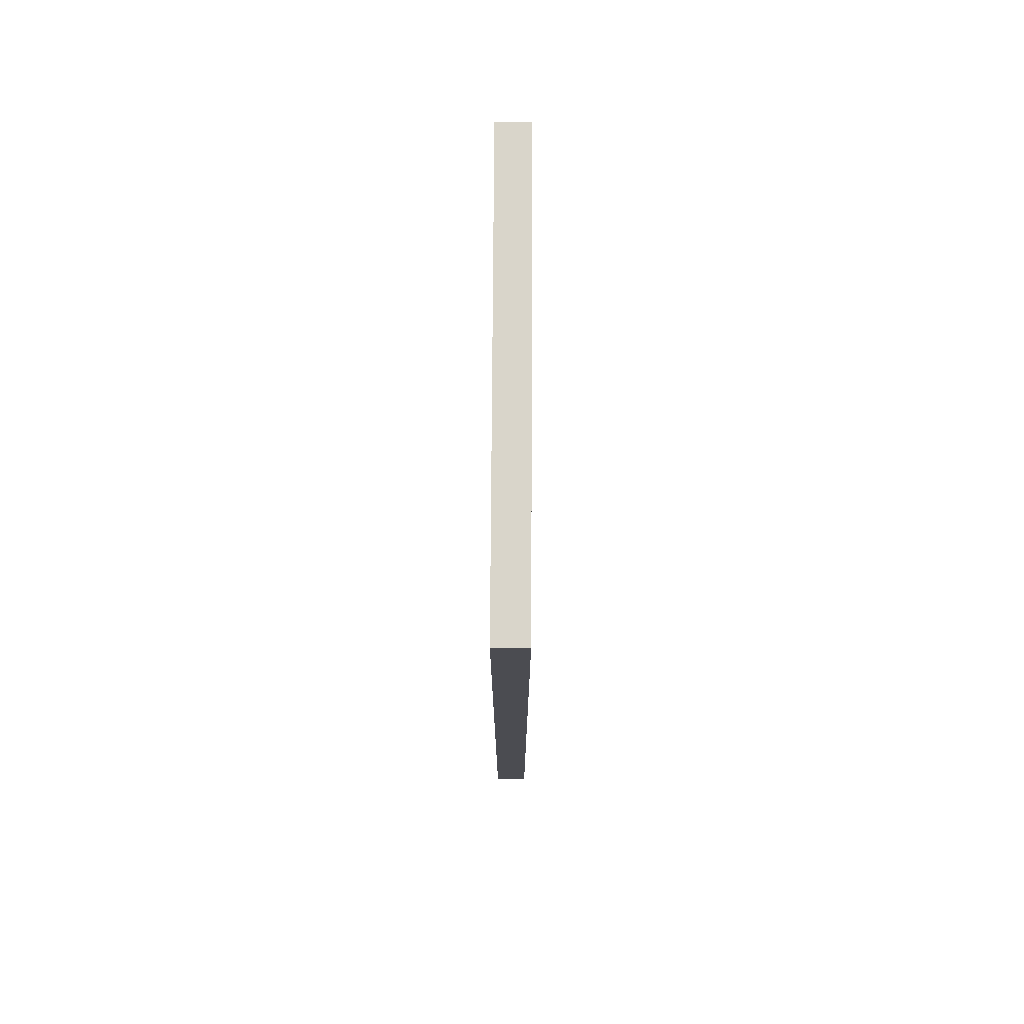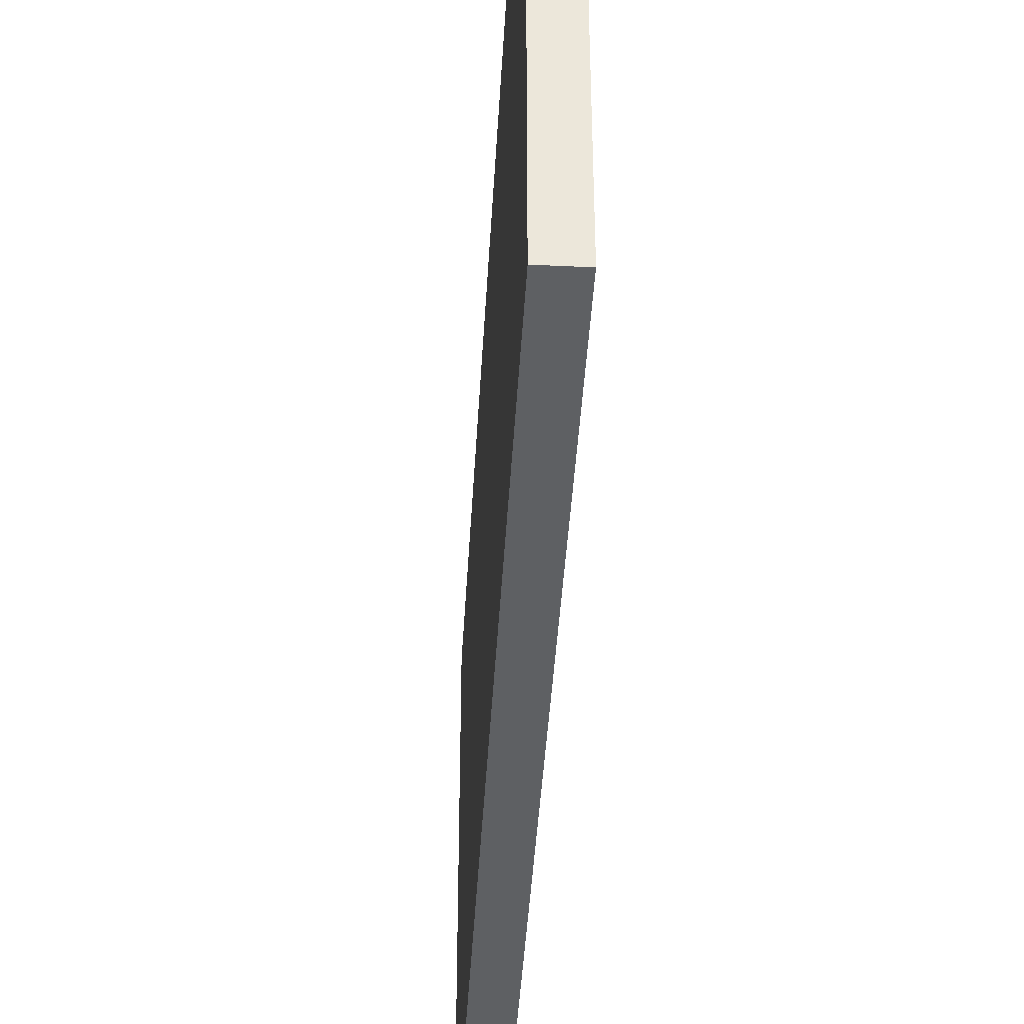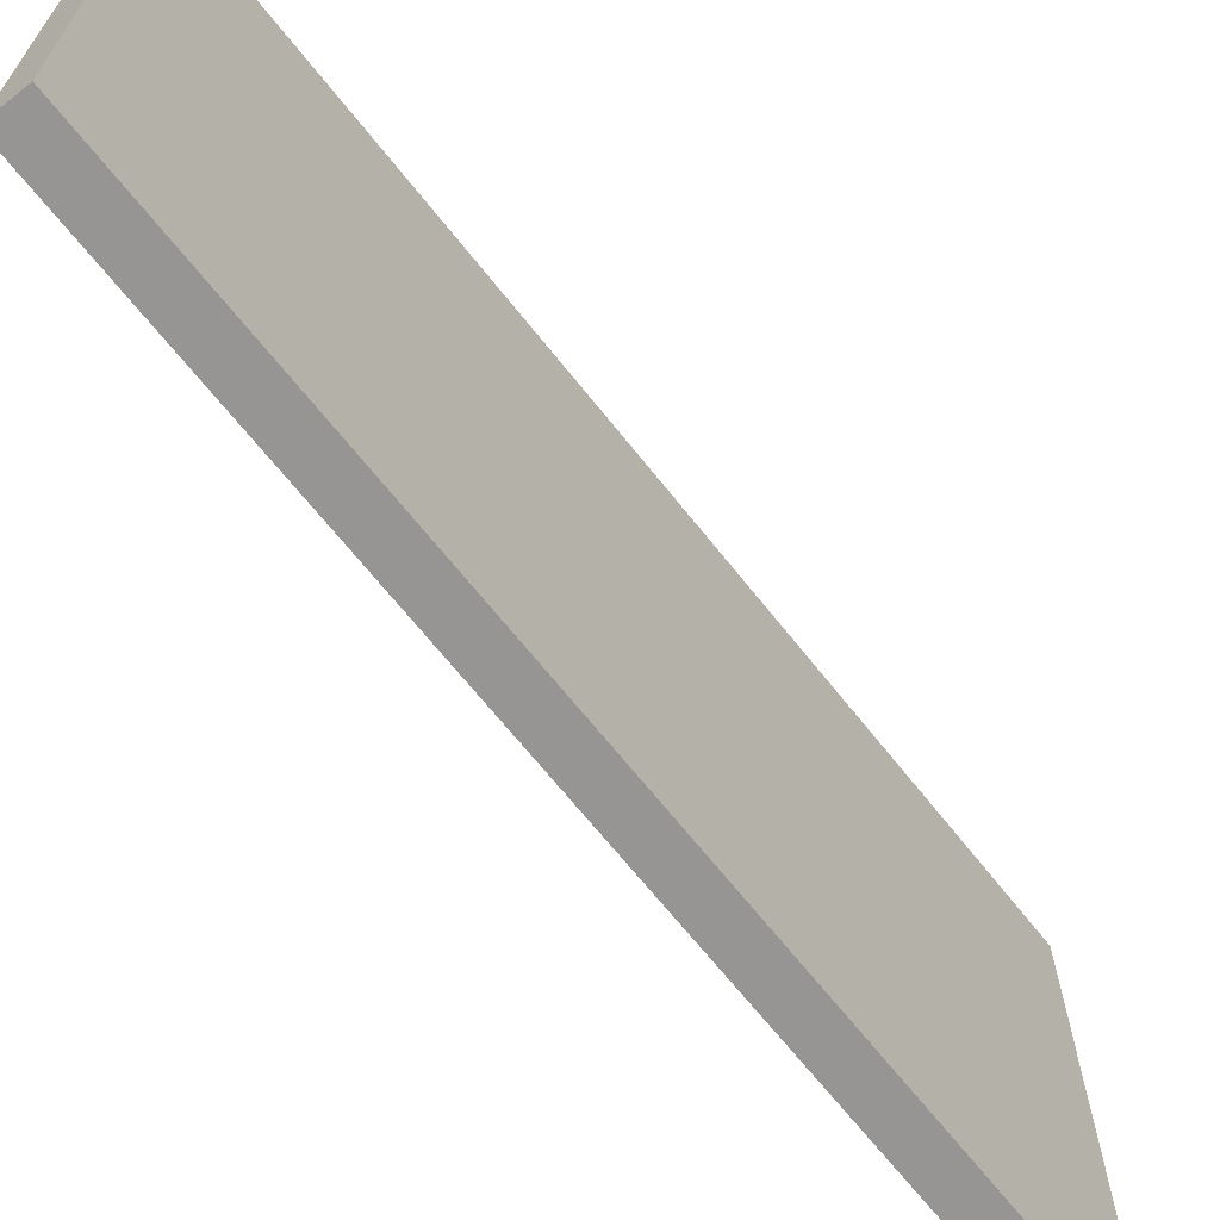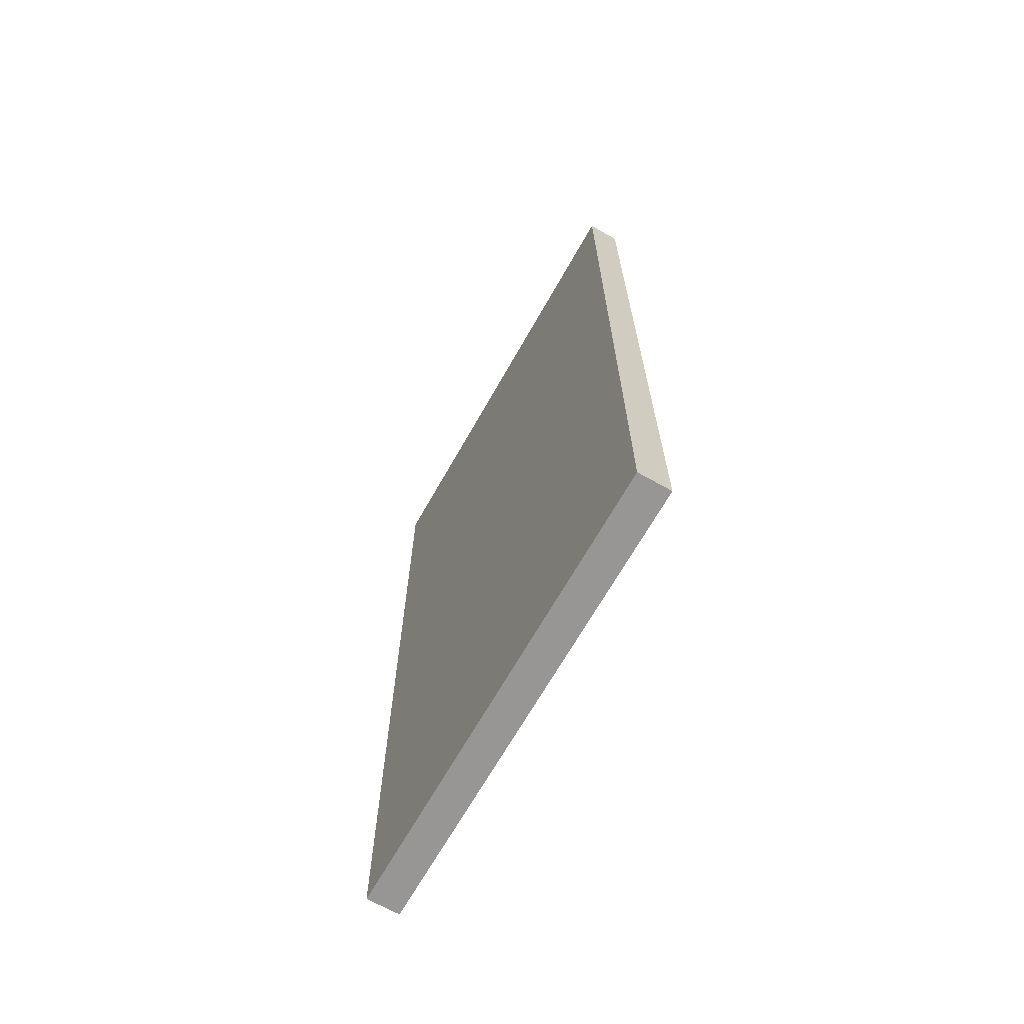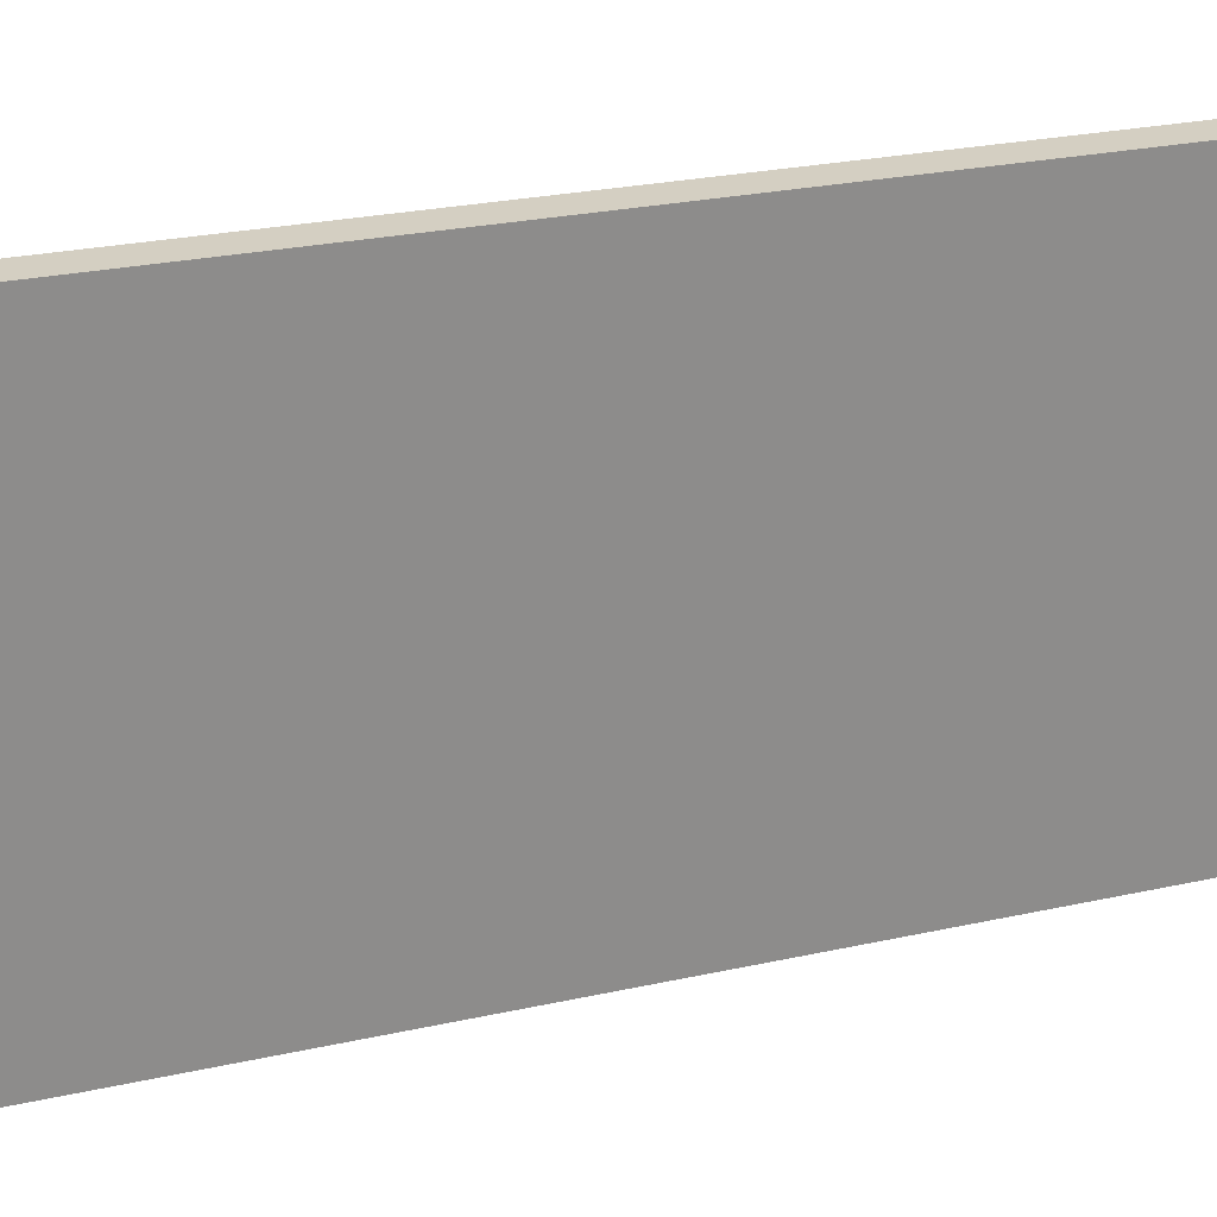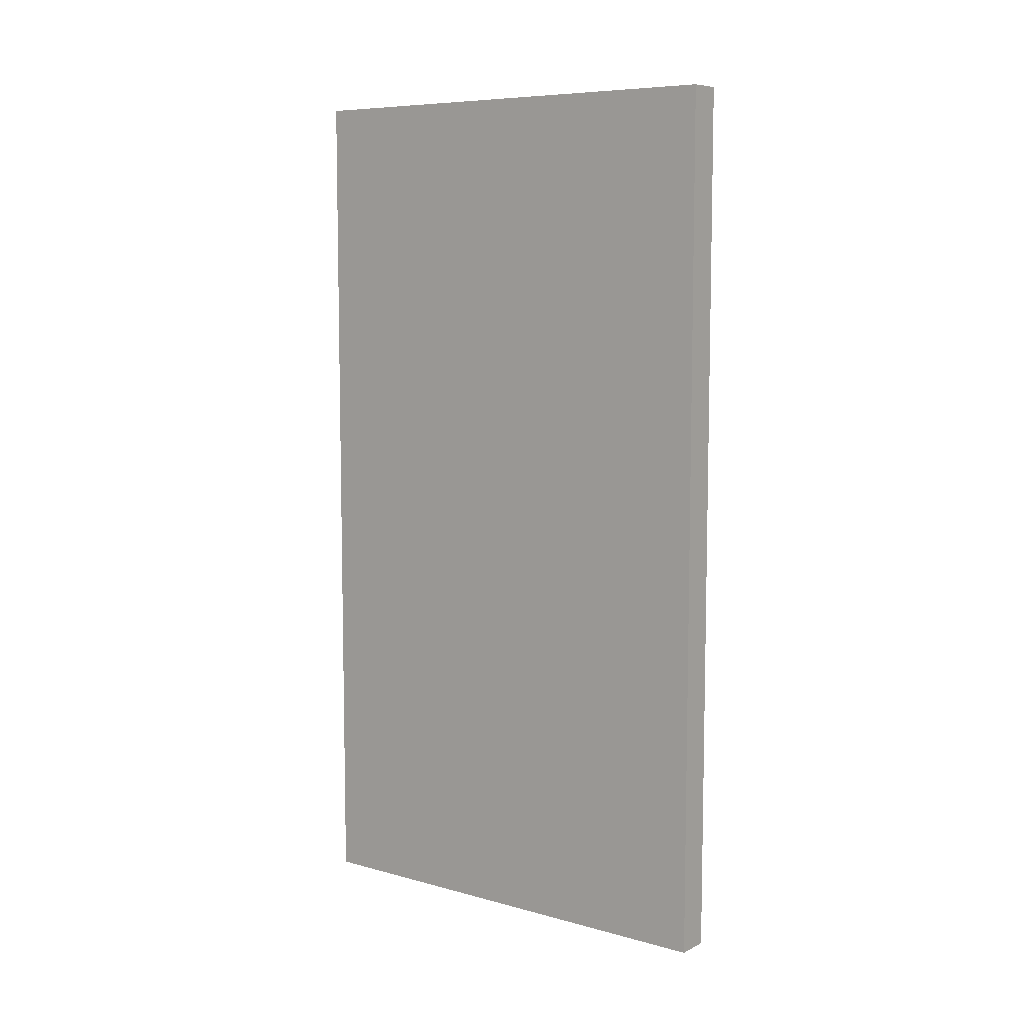
<metadata>
{"format":"obj","ext":"obj","renderer":"f3d","projection":"perspective","resolution":1024,"background":"white","views":[{"elev":74.5,"azim":0.3,"up":"+Y"},{"elev":-42.4,"azim":-3.2,"up":"+Z"},{"elev":-67.6,"azim":-141.6,"up":"+Z"},{"elev":-67.8,"azim":-29.5,"up":"+Y"},{"elev":25.4,"azim":-109.7,"up":"+Z"},{"elev":7.7,"azim":-52.7,"up":"+Y"}]}
</metadata>
<code>
o buildings009 (363)
g buildings009 (363)
v 368.7 -42.73 26.75
v 368.7 -42.73 15.71
v 368.7 -22.25 26.75
v 368.7 -22.25 15.71
v 368.7 -42.73 15.71
v 369.4 -42.73 15.71
v 368.7 -22.25 15.71
v 369.4 -22.25 15.71
v 369.4 -42.73 15.71
v 369.4 -42.73 26.75
v 369.4 -22.25 15.71
v 369.4 -22.25 26.75
v 369.4 -42.73 26.75
v 368.7 -42.73 26.75
v 369.4 -22.25 26.75
v 368.7 -22.25 26.75
v 368.7 -22.25 26.75
v 368.7 -22.25 15.71
v 369.4 -22.25 26.75
v 369.4 -22.25 15.71
v 369.4 -42.73 26.75
v 369.4 -42.73 15.71
v 368.7 -42.73 26.75
v 368.7 -42.73 15.71
g buildings009 (363)
f 3 4 2 1
f 7 8 6 5
f 11 12 10 9
f 15 16 14 13
f 19 20 18 17
f 23 24 22 21

</code>
